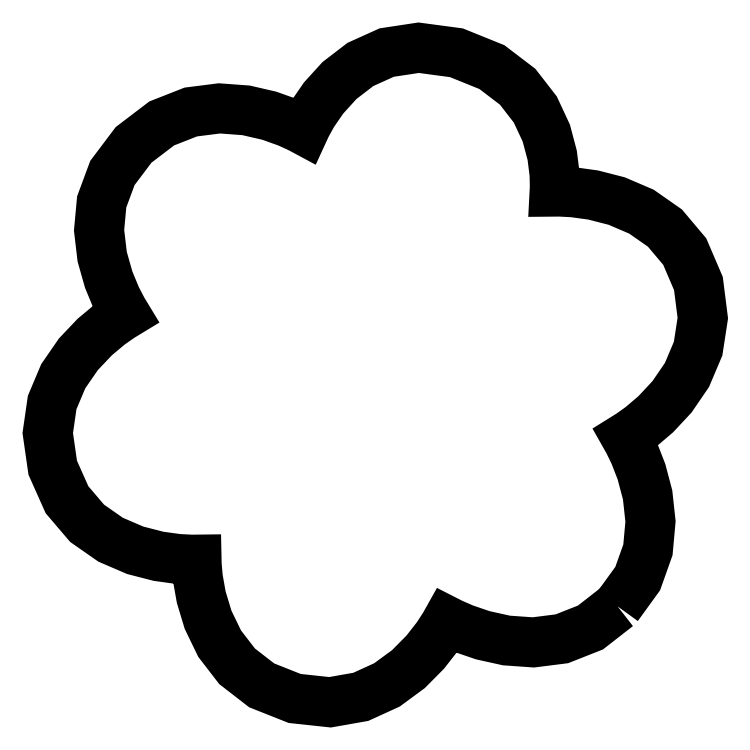
<metadata>
{"format":"dxf","ext":"dxf","renderer":"ezdxf+matplotlib","layout":"modelspace","background":"white","min_lineweight":24,"dpi":150}
</metadata>
<code>
0
SECTION
2
ENTITIES
0
LWPOLYLINE
8
Layer_1
90
97
70
1
10
22.38
20
-21.34
30
0
10
19.87
20
-23.29
30
0
10
17.23
20
-24.34
30
0
10
14.59
20
-24.67
30
0
10
12.11
20
-24.5
30
0
10
9.919
20
-24.01
30
0
10
8.177
20
-23.42
30
0
10
7.024
20
-22.91
30
0
10
6.608
20
-22.7
30
0
10
6.383
20
-23.1
30
0
10
5.711
20
-24.14
30
0
10
4.595
20
-25.57
30
0
10
3.041
20
-27.14
30
0
10
1.053
20
-28.6
30
0
10
-1.366
20
-29.71
30
0
10
-4.211
20
-30.21
30
0
10
-7.478
20
-29.86
30
0
10
-10.53
20
-28.65
30
0
10
-12.81
20
-26.88
30
0
10
-14.42
20
-24.79
30
0
10
-15.49
20
-22.58
30
0
10
-16.13
20
-20.47
30
0
10
-16.44
20
-18.7
30
0
10
-16.54
20
-17.47
30
0
10
-16.55
20
-17.02
30
0
10
-17.02
20
-17.02
30
0
10
-18.27
20
-16.96
30
0
10
-20.08
20
-16.71
30
0
10
-22.23
20
-16.15
30
0
10
-24.5
20
-15.18
30
0
10
-26.68
20
-13.66
30
0
10
-28.54
20
-11.48
30
0
10
-29.86
20
-8.518
30
0
10
-30.32
20
-5.314
30
0
10
-29.91
20
-2.488
30
0
10
-28.88
20
-0.05467
30
0
10
-27.49
20
1.971
30
0
10
-25.97
20
3.573
30
0
10
-24.58
20
4.736
30
0
10
-23.56
20
5.446
30
0
10
-23.16
20
5.685
30
0
10
-23.4
20
6.083
30
0
10
-23.98
20
7.189
30
0
10
-24.68
20
8.872
30
0
10
-25.28
20
11
30
0
10
-25.57
20
13.44
30
0
10
-25.33
20
16.07
30
0
10
-24.34
20
18.74
30
0
10
-22.38
20
21.34
30
0
10
-19.78
20
23.32
30
0
10
-17.09
20
24.38
30
0
10
-14.45
20
24.71
30
0
10
-11.98
20
24.53
30
0
10
-9.832
20
24.04
30
0
10
-8.13
20
23.43
30
0
10
-7.011
20
22.92
30
0
10
-6.608
20
22.7
30
0
10
-6.415
20
23.12
30
0
10
-5.822
20
24.2
30
0
10
-4.805
20
25.68
30
0
10
-3.339
20
27.29
30
0
10
-1.401
20
28.78
30
0
10
1.031
20
29.88
30
0
10
3.983
20
30.32
30
0
10
7.478
20
29.86
30
0
10
10.76
20
28.53
30
0
10
13.14
20
26.71
30
0
10
14.77
20
24.61
30
0
10
15.79
20
22.43
30
0
10
16.34
20
20.37
30
0
10
16.55
20
18.64
30
0
10
16.58
20
17.46
30
0
10
16.55
20
17.02
30
0
10
17.03
20
17.02
30
0
10
18.29
20
16.95
30
0
10
20.13
20
16.7
30
0
10
22.3
20
16.14
30
0
10
24.59
20
15.16
30
0
10
26.76
20
13.65
30
0
10
28.59
20
11.47
30
0
10
29.86
20
8.518
30
0
10
30.26
20
5.322
30
0
10
29.83
20
2.499
30
0
10
28.8
20
0.06619
30
0
10
27.41
20
-1.961
30
0
10
25.92
20
-3.566
30
0
10
24.55
20
-4.732
30
0
10
23.55
20
-5.444
30
0
10
23.16
20
-5.685
30
0
10
23.39
20
-6.087
30
0
10
23.94
20
-7.203
30
0
10
24.59
20
-8.898
30
0
10
25.16
20
-11.04
30
0
10
25.43
20
-13.49
30
0
10
25.19
20
-16.11
30
0
10
24.24
20
-18.77
30
0
10
22.38
20
-21.34
30
0
0
ENDSEC
0
EOF

</code>
